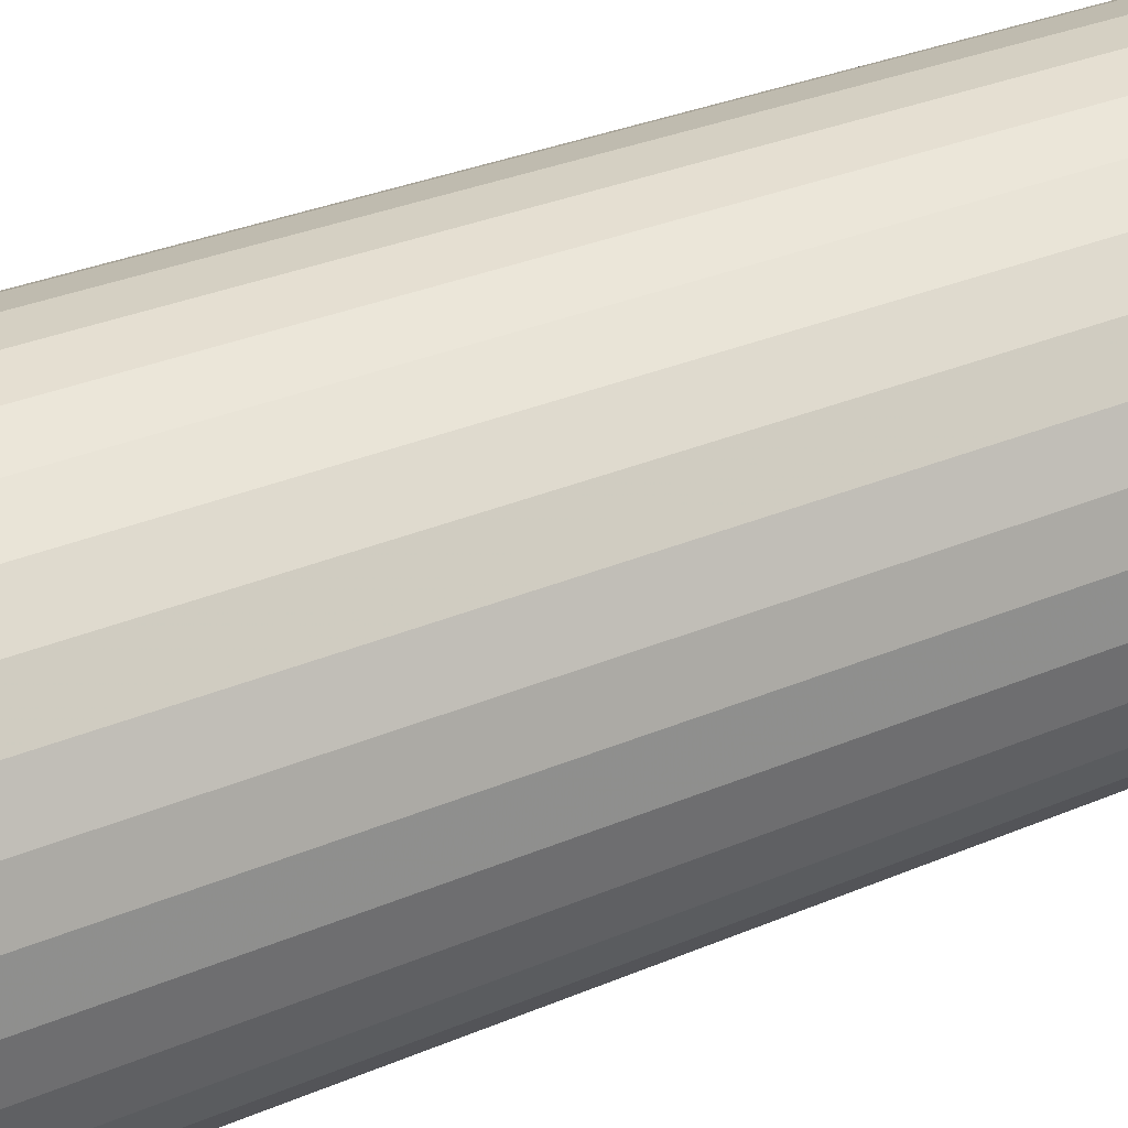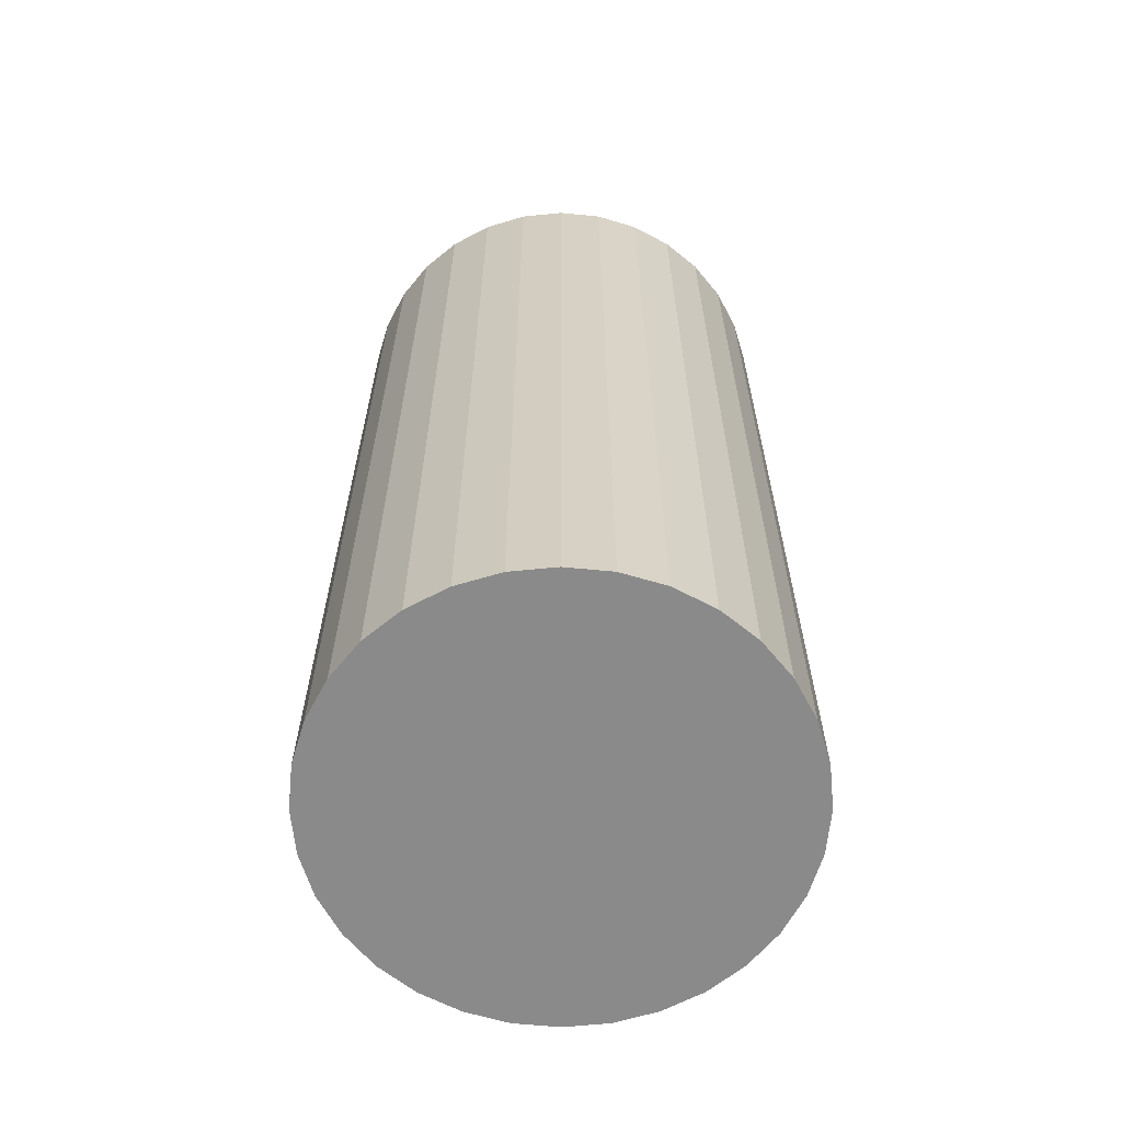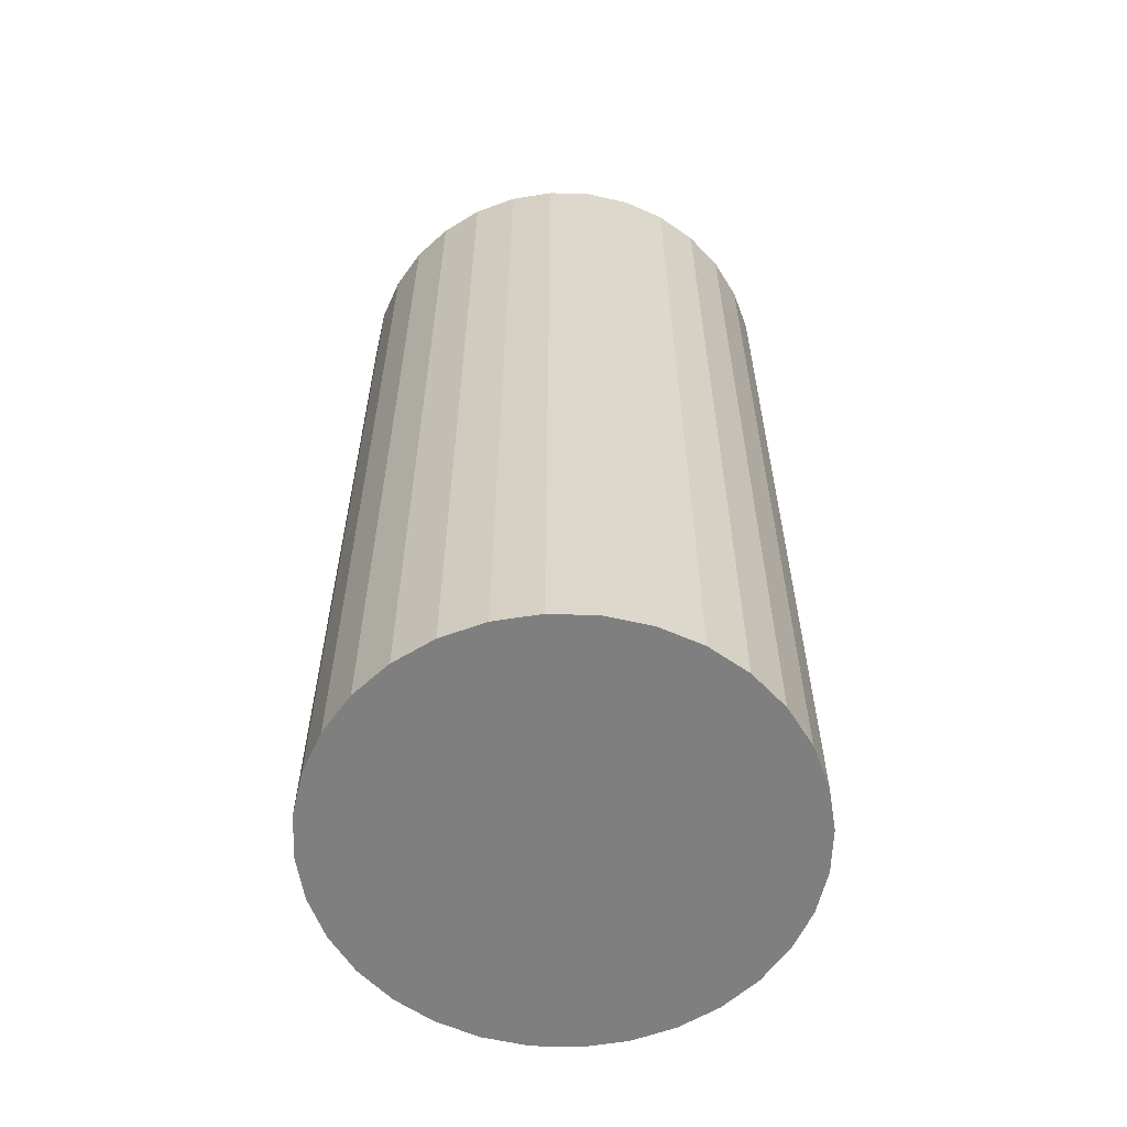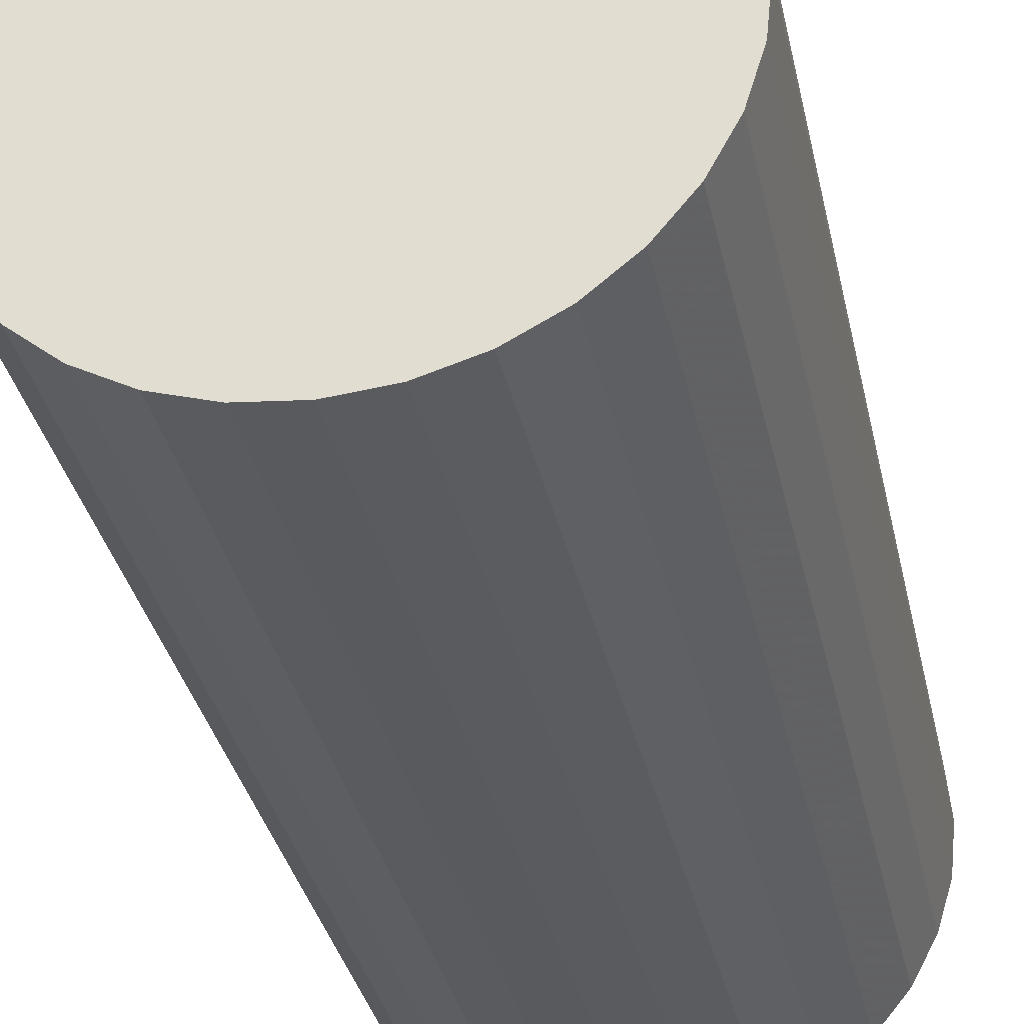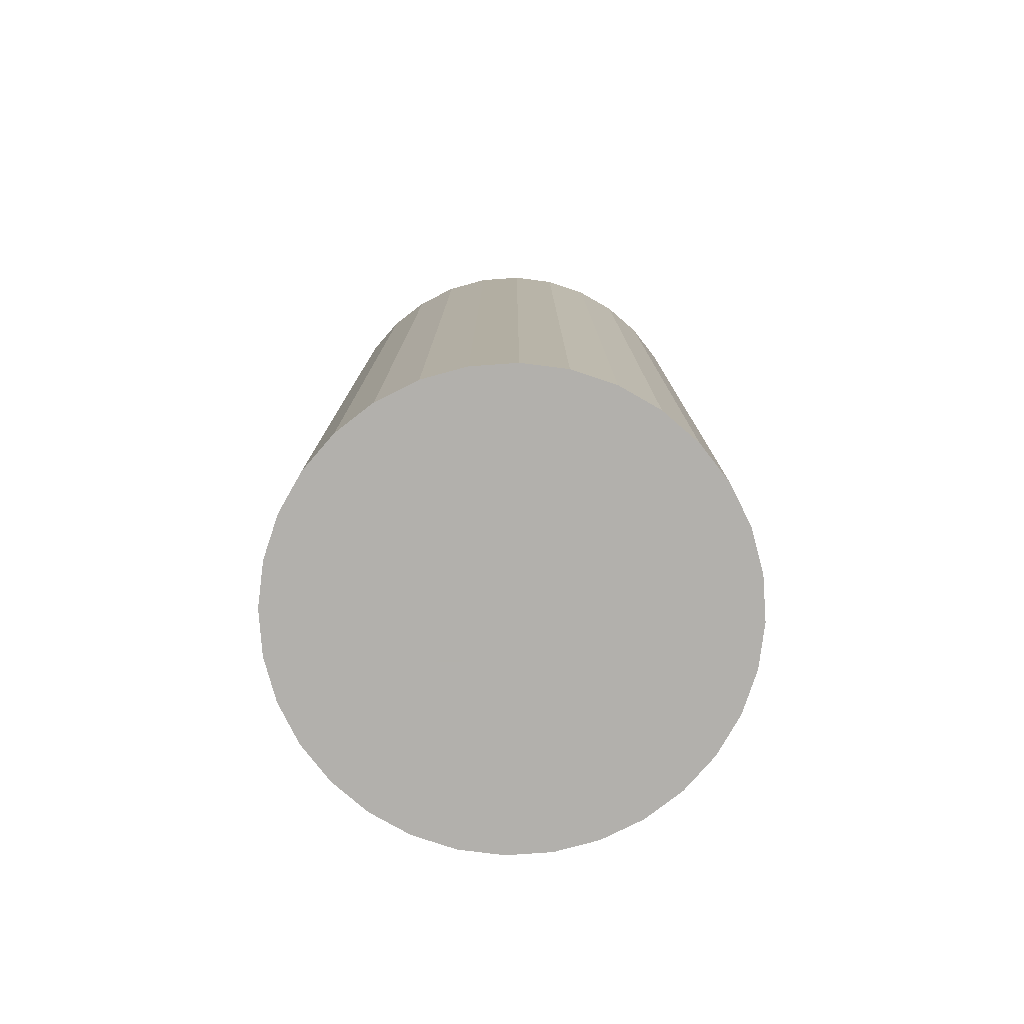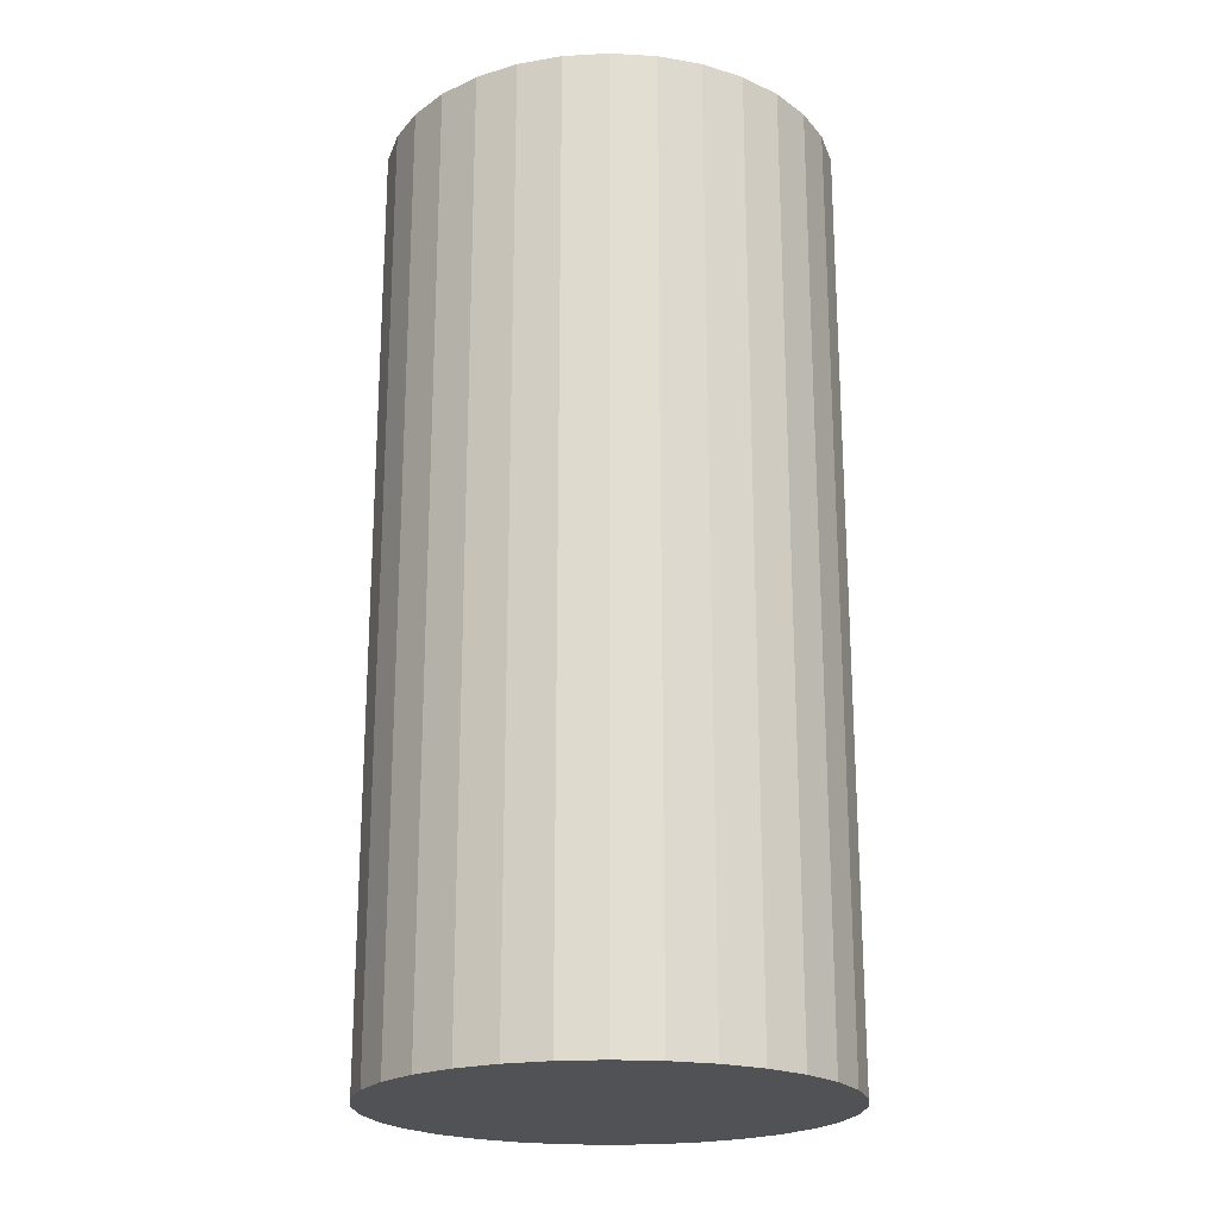
<metadata>
{"format":"obj","ext":"obj","renderer":"f3d","projection":"perspective","resolution":1024,"background":"white","views":[{"elev":31.7,"azim":59.0,"up":"+Y"},{"elev":-63.6,"azim":-33.7,"up":"+Z"},{"elev":-59.8,"azim":60.0,"up":"+Z"},{"elev":-32.3,"azim":11.5,"up":"+Y"},{"elev":-78.6,"azim":-91.6,"up":"+Z"},{"elev":-21.3,"azim":157.5,"up":"+Z"}]}
</metadata>
<code>
v 0 0 -0.0469
v 0.02276 0 -0.0469
v 0.02276 0 0.0469
v 0 0 0.0469
v 0.02232 0.00444 -0.0469
v 0.02232 0.00444 0.0469
v 0.02103 0.008709 -0.0469
v 0.02103 0.008709 0.0469
v 0.01892 0.01264 -0.0469
v 0.01892 0.01264 0.0469
v 0.01609 0.01609 -0.0469
v 0.01609 0.01609 0.0469
v 0.01264 0.01892 -0.0469
v 0.01264 0.01892 0.0469
v 0.008709 0.02103 -0.0469
v 0.008709 0.02103 0.0469
v 0.00444 0.02232 -0.0469
v 0.00444 0.02232 0.0469
v 0 0.02276 -0.0469
v 0 0.02276 0.0469
v -0.00444 0.02232 -0.0469
v -0.00444 0.02232 0.0469
v -0.008709 0.02103 -0.0469
v -0.008709 0.02103 0.0469
v -0.01264 0.01892 -0.0469
v -0.01264 0.01892 0.0469
v -0.01609 0.01609 -0.0469
v -0.01609 0.01609 0.0469
v -0.01892 0.01264 -0.0469
v -0.01892 0.01264 0.0469
v -0.02103 0.008709 -0.0469
v -0.02103 0.008709 0.0469
v -0.02232 0.00444 -0.0469
v -0.02232 0.00444 0.0469
v -0.02276 0 -0.0469
v -0.02276 0 0.0469
v -0.02232 -0.00444 -0.0469
v -0.02232 -0.00444 0.0469
v -0.02103 -0.008709 -0.0469
v -0.02103 -0.008709 0.0469
v -0.01892 -0.01264 -0.0469
v -0.01892 -0.01264 0.0469
v -0.01609 -0.01609 -0.0469
v -0.01609 -0.01609 0.0469
v -0.01264 -0.01892 -0.0469
v -0.01264 -0.01892 0.0469
v -0.008709 -0.02103 -0.0469
v -0.008709 -0.02103 0.0469
v -0.00444 -0.02232 -0.0469
v -0.00444 -0.02232 0.0469
v -0 -0.02276 -0.0469
v -0 -0.02276 0.0469
v 0.00444 -0.02232 -0.0469
v 0.00444 -0.02232 0.0469
v 0.008709 -0.02103 -0.0469
v 0.008709 -0.02103 0.0469
v 0.01264 -0.01892 -0.0469
v 0.01264 -0.01892 0.0469
v 0.01609 -0.01609 -0.0469
v 0.01609 -0.01609 0.0469
v 0.01892 -0.01264 -0.0469
v 0.01892 -0.01264 0.0469
v 0.02103 -0.008709 -0.0469
v 0.02103 -0.008709 0.0469
v 0.02232 -0.00444 -0.0469
v 0.02232 -0.00444 0.0469
f 2 1 5
f 2 5 3
f 3 5 6
f 3 6 4
f 5 1 7
f 5 7 6
f 6 7 8
f 6 8 4
f 7 1 9
f 7 9 8
f 8 9 10
f 8 10 4
f 9 1 11
f 9 11 10
f 10 11 12
f 10 12 4
f 11 1 13
f 11 13 12
f 12 13 14
f 12 14 4
f 13 1 15
f 13 15 14
f 14 15 16
f 14 16 4
f 15 1 17
f 15 17 16
f 16 17 18
f 16 18 4
f 17 1 19
f 17 19 18
f 18 19 20
f 18 20 4
f 19 1 21
f 19 21 20
f 20 21 22
f 20 22 4
f 21 1 23
f 21 23 22
f 22 23 24
f 22 24 4
f 23 1 25
f 23 25 24
f 24 25 26
f 24 26 4
f 25 1 27
f 25 27 26
f 26 27 28
f 26 28 4
f 27 1 29
f 27 29 28
f 28 29 30
f 28 30 4
f 29 1 31
f 29 31 30
f 30 31 32
f 30 32 4
f 31 1 33
f 31 33 32
f 32 33 34
f 32 34 4
f 33 1 35
f 33 35 34
f 34 35 36
f 34 36 4
f 35 1 37
f 35 37 36
f 36 37 38
f 36 38 4
f 37 1 39
f 37 39 38
f 38 39 40
f 38 40 4
f 39 1 41
f 39 41 40
f 40 41 42
f 40 42 4
f 41 1 43
f 41 43 42
f 42 43 44
f 42 44 4
f 43 1 45
f 43 45 44
f 44 45 46
f 44 46 4
f 45 1 47
f 45 47 46
f 46 47 48
f 46 48 4
f 47 1 49
f 47 49 48
f 48 49 50
f 48 50 4
f 49 1 51
f 49 51 50
f 50 51 52
f 50 52 4
f 51 1 53
f 51 53 52
f 52 53 54
f 52 54 4
f 53 1 55
f 53 55 54
f 54 55 56
f 54 56 4
f 55 1 57
f 55 57 56
f 56 57 58
f 56 58 4
f 57 1 59
f 57 59 58
f 58 59 60
f 58 60 4
f 59 1 61
f 59 61 60
f 60 61 62
f 60 62 4
f 61 1 63
f 61 63 62
f 62 63 64
f 62 64 4
f 63 1 65
f 63 65 64
f 64 65 66
f 64 66 4
f 65 1 2
f 65 2 66
f 66 2 3
f 66 3 4

</code>
